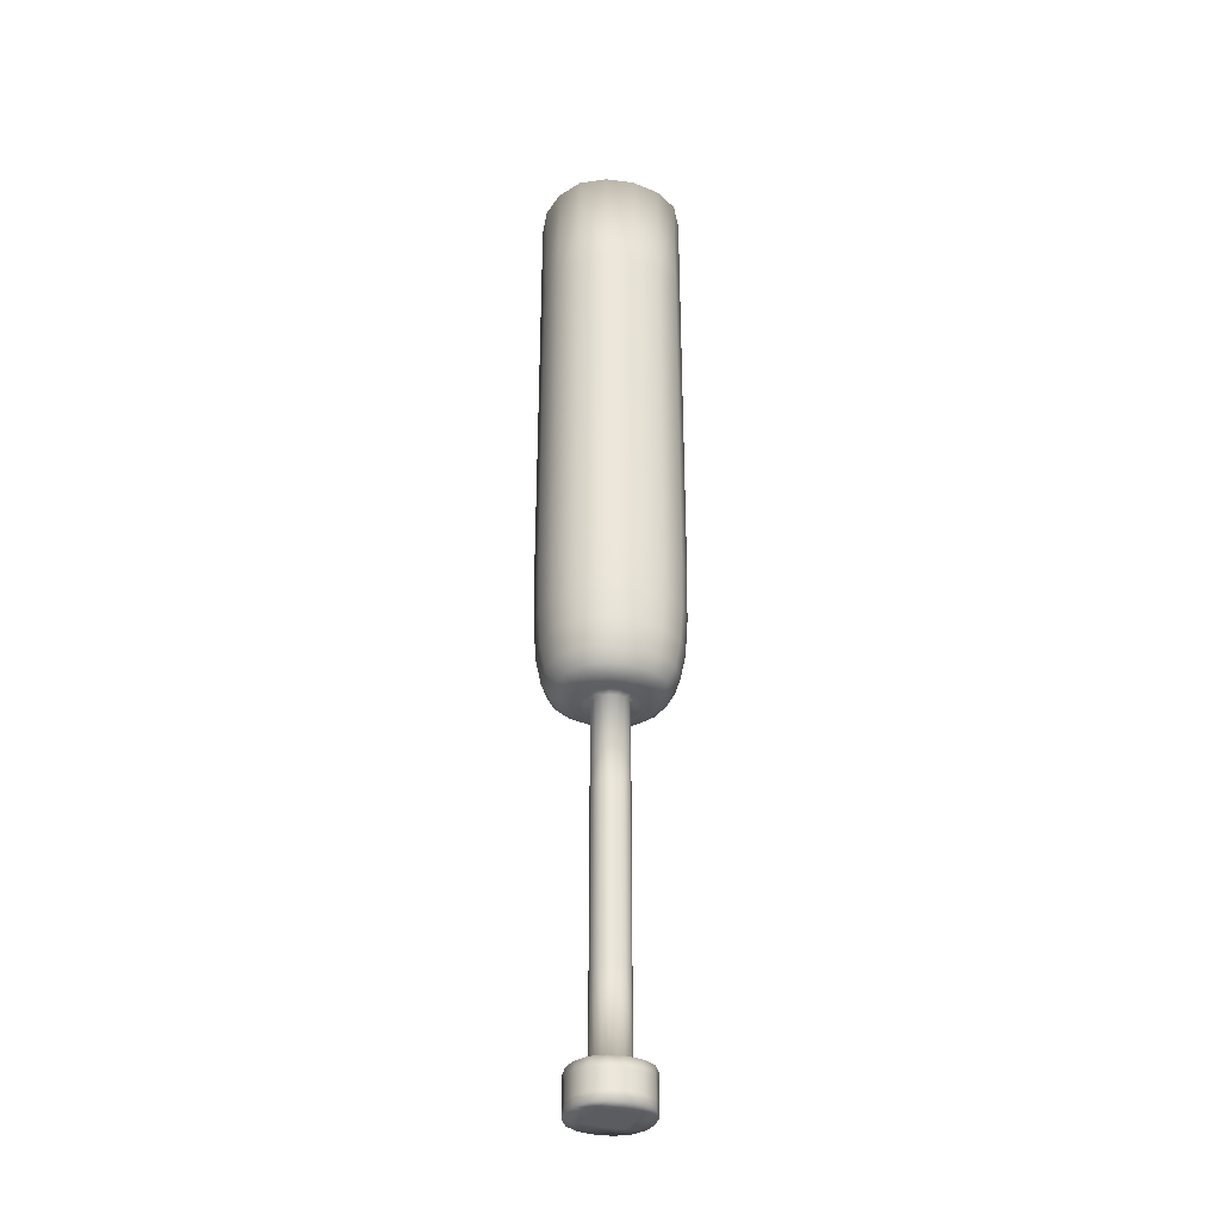
<metadata>
{"format":"obj","ext":"obj","renderer":"f3d","projection":"perspective","resolution":1024,"background":"white","views":[{"elev":-34.1,"azim":169.7,"up":"+Y"}]}
</metadata>
<code>
v -1.489 1.927 -2.203
v -1.491 1.927 -2.203
v -1.491 1.931 -2.203
v -1.489 1.931 -2.203
v -1.491 1.936 -2.203
v -1.489 1.936 -2.203
v -1.493 1.927 -2.201
v -1.493 1.931 -2.201
v -1.493 1.936 -2.201
v -1.487 1.931 -2.203
v -1.487 1.927 -2.203
v -1.485 1.931 -2.203
v -1.485 1.927 -2.203
v -1.487 1.936 -2.203
v -1.485 1.936 -2.203
v -1.487 1.925 -2.203
v -1.489 1.925 -2.203
v -1.487 1.923 -2.203
v -1.489 1.923 -2.203
v -1.485 1.925 -2.202
v -1.486 1.923 -2.202
v -1.491 1.925 -2.202
v -1.492 1.925 -2.201
v -1.491 1.923 -2.202
v -1.492 1.923 -2.201
v -1.483 1.927 -2.199
v -1.484 1.927 -2.201
v -1.484 1.931 -2.201
v -1.483 1.931 -2.199
v -1.484 1.936 -2.201
v -1.483 1.936 -2.199
v -1.483 1.931 -2.197
v -1.483 1.927 -2.197
v -1.484 1.931 -2.195
v -1.484 1.927 -2.195
v -1.483 1.936 -2.197
v -1.484 1.936 -2.195
v -1.484 1.925 -2.197
v -1.484 1.925 -2.199
v -1.484 1.923 -2.197
v -1.484 1.923 -2.199
v -1.484 1.925 -2.195
v -1.485 1.923 -2.196
v -1.484 1.925 -2.201
v -1.485 1.923 -2.201
v -1.488 1.927 -2.193
v -1.486 1.927 -2.194
v -1.486 1.931 -2.194
v -1.488 1.931 -2.193
v -1.486 1.936 -2.194
v -1.488 1.936 -2.193
v -1.49 1.931 -2.193
v -1.49 1.927 -2.193
v -1.491 1.931 -2.194
v -1.491 1.927 -2.194
v -1.49 1.936 -2.193
v -1.491 1.936 -2.194
v -1.49 1.925 -2.193
v -1.488 1.925 -2.193
v -1.489 1.923 -2.194
v -1.488 1.923 -2.194
v -1.491 1.925 -2.194
v -1.491 1.923 -2.194
v -1.486 1.925 -2.194
v -1.486 1.923 -2.194
v -1.493 1.927 -2.197
v -1.493 1.927 -2.196
v -1.493 1.931 -2.195
v -1.493 1.931 -2.197
v -1.493 1.936 -2.195
v -1.493 1.936 -2.197
v -1.493 1.931 -2.2
v -1.493 1.927 -2.2
v -1.493 1.936 -2.2
v -1.493 1.925 -2.199
v -1.493 1.925 -2.197
v -1.493 1.923 -2.199
v -1.493 1.923 -2.198
v -1.493 1.925 -2.196
v -1.492 1.923 -2.196
v -1.49 1.908 -2.198
v -1.49 1.908 -2.198
v -1.49 1.915 -2.198
v -1.49 1.915 -2.198
v -1.49 1.921 -2.198
v -1.49 1.921 -2.198
v -1.489 1.908 -2.197
v -1.489 1.915 -2.197
v -1.489 1.921 -2.197
v -1.49 1.915 -2.199
v -1.49 1.908 -2.199
v -1.489 1.915 -2.199
v -1.489 1.908 -2.199
v -1.49 1.921 -2.199
v -1.489 1.921 -2.199
v -1.49 1.902 -2.199
v -1.49 1.902 -2.198
v -1.49 1.896 -2.199
v -1.49 1.896 -2.198
v -1.489 1.902 -2.199
v -1.489 1.896 -2.199
v -1.49 1.902 -2.198
v -1.489 1.902 -2.197
v -1.49 1.896 -2.198
v -1.489 1.896 -2.197
v -1.488 1.964 -2.198
v -1.491 1.964 -2.198
v -1.49 1.964 -2.196
v -1.488 1.964 -2.196
v -1.49 1.964 -2.193
v -1.488 1.964 -2.193
v -1.493 1.964 -2.197
v -1.493 1.964 -2.195
v -1.491 1.964 -2.194
v -1.486 1.964 -2.196
v -1.486 1.964 -2.199
v -1.483 1.964 -2.197
v -1.483 1.964 -2.199
v -1.486 1.964 -2.194
v -1.484 1.964 -2.195
v -1.486 1.964 -2.201
v -1.489 1.964 -2.201
v -1.487 1.964 -2.203
v -1.489 1.964 -2.203
v -1.484 1.964 -2.201
v -1.485 1.964 -2.203
v -1.491 1.964 -2.2
v -1.493 1.964 -2.2
v -1.491 1.964 -2.203
v -1.493 1.964 -2.201
v -1.489 1.948 -2.203
v -1.491 1.948 -2.203
v -1.491 1.956 -2.203
v -1.489 1.956 -2.203
v -1.493 1.948 -2.201
v -1.493 1.956 -2.201
v -1.487 1.956 -2.203
v -1.487 1.948 -2.203
v -1.485 1.956 -2.203
v -1.485 1.948 -2.203
v -1.487 1.942 -2.203
v -1.489 1.942 -2.203
v -1.485 1.942 -2.203
v -1.491 1.942 -2.203
v -1.493 1.942 -2.201
v -1.483 1.948 -2.199
v -1.484 1.948 -2.201
v -1.484 1.956 -2.201
v -1.483 1.956 -2.199
v -1.483 1.956 -2.197
v -1.483 1.948 -2.197
v -1.484 1.956 -2.195
v -1.484 1.948 -2.195
v -1.483 1.942 -2.197
v -1.483 1.942 -2.199
v -1.484 1.942 -2.195
v -1.484 1.942 -2.201
v -1.488 1.948 -2.193
v -1.486 1.948 -2.194
v -1.486 1.956 -2.194
v -1.488 1.956 -2.193
v -1.49 1.956 -2.193
v -1.49 1.948 -2.193
v -1.491 1.956 -2.194
v -1.491 1.948 -2.194
v -1.49 1.942 -2.193
v -1.488 1.942 -2.193
v -1.491 1.942 -2.194
v -1.486 1.942 -2.194
v -1.493 1.948 -2.197
v -1.493 1.948 -2.195
v -1.493 1.956 -2.195
v -1.493 1.956 -2.197
v -1.493 1.956 -2.2
v -1.493 1.948 -2.2
v -1.493 1.942 -2.2
v -1.493 1.942 -2.197
v -1.493 1.942 -2.195
v -1.489 1.921 -2.201
v -1.488 1.921 -2.201
v -1.488 1.921 -2.2
v -1.489 1.921 -2.201
v -1.488 1.921 -2.2
v -1.489 1.921 -2.2
v -1.486 1.921 -2.201
v -1.487 1.921 -2.2
v -1.488 1.921 -2.199
v -1.49 1.921 -2.2
v -1.49 1.921 -2.201
v -1.49 1.921 -2.2
v -1.491 1.921 -2.2
v -1.489 1.921 -2.199
v -1.491 1.922 -2.202
v -1.489 1.922 -2.202
v -1.492 1.922 -2.201
v -1.487 1.922 -2.202
v -1.486 1.922 -2.202
v -1.485 1.921 -2.199
v -1.485 1.921 -2.198
v -1.486 1.921 -2.198
v -1.486 1.921 -2.199
v -1.487 1.921 -2.198
v -1.487 1.921 -2.198
v -1.486 1.921 -2.196
v -1.486 1.921 -2.197
v -1.487 1.921 -2.197
v -1.486 1.921 -2.2
v -1.486 1.921 -2.2
v -1.487 1.921 -2.199
v -1.485 1.922 -2.2
v -1.485 1.922 -2.199
v -1.485 1.922 -2.197
v -1.485 1.922 -2.196
v -1.488 1.921 -2.195
v -1.489 1.921 -2.195
v -1.489 1.921 -2.196
v -1.488 1.921 -2.196
v -1.489 1.921 -2.197
v -1.488 1.921 -2.197
v -1.49 1.921 -2.196
v -1.49 1.921 -2.196
v -1.487 1.921 -2.196
v -1.487 1.921 -2.196
v -1.488 1.921 -2.197
v -1.486 1.922 -2.195
v -1.488 1.922 -2.194
v -1.489 1.922 -2.194
v -1.491 1.922 -2.195
v -1.491 1.921 -2.198
v -1.491 1.921 -2.199
v -1.491 1.921 -2.199
v -1.491 1.921 -2.198
v -1.49 1.921 -2.197
v -1.491 1.921 -2.197
v -1.492 1.922 -2.196
v -1.492 1.922 -2.198
v -1.492 1.922 -2.199
v -1.488 1.908 -2.197
v -1.488 1.908 -2.197
v -1.488 1.915 -2.197
v -1.488 1.915 -2.197
v -1.487 1.908 -2.197
v -1.487 1.915 -2.197
v -1.489 1.915 -2.197
v -1.489 1.908 -2.197
v -1.489 1.902 -2.197
v -1.488 1.902 -2.197
v -1.489 1.896 -2.197
v -1.488 1.896 -2.197
v -1.488 1.902 -2.197
v -1.487 1.902 -2.197
v -1.488 1.896 -2.197
v -1.487 1.896 -2.197
v -1.487 1.908 -2.198
v -1.487 1.908 -2.199
v -1.487 1.915 -2.199
v -1.487 1.915 -2.198
v -1.488 1.908 -2.199
v -1.488 1.915 -2.199
v -1.487 1.915 -2.198
v -1.487 1.908 -2.198
v -1.487 1.902 -2.198
v -1.487 1.902 -2.198
v -1.487 1.896 -2.198
v -1.487 1.896 -2.198
v -1.487 1.902 -2.199
v -1.488 1.902 -2.199
v -1.487 1.896 -2.199
v -1.488 1.896 -2.199
v -1.489 1.908 -2.2
v -1.489 1.908 -2.199
v -1.489 1.915 -2.199
v -1.489 1.915 -2.2
v -1.488 1.915 -2.2
v -1.488 1.908 -2.2
v -1.488 1.902 -2.2
v -1.489 1.902 -2.2
v -1.488 1.896 -2.2
v -1.489 1.896 -2.2
v -1.489 1.902 -2.199
v -1.489 1.896 -2.199
v -1.488 1.893 -2.198
v -1.489 1.893 -2.2
v -1.487 1.893 -2.2
v -1.487 1.893 -2.198
v -1.486 1.893 -2.2
v -1.486 1.893 -2.199
v -1.489 1.893 -2.201
v -1.488 1.893 -2.201
v -1.487 1.893 -2.201
v -1.487 1.893 -2.197
v -1.488 1.893 -2.197
v -1.487 1.893 -2.196
v -1.488 1.893 -2.196
v -1.486 1.893 -2.198
v -1.486 1.893 -2.197
v -1.489 1.893 -2.197
v -1.49 1.893 -2.198
v -1.491 1.893 -2.197
v -1.491 1.893 -2.198
v -1.489 1.893 -2.196
v -1.49 1.893 -2.196
v -1.49 1.893 -2.199
v -1.49 1.893 -2.201
v -1.491 1.893 -2.199
v -1.491 1.893 -2.2
v -1.491 1.894 -2.198
v -1.491 1.894 -2.197
v -1.491 1.895 -2.197
v -1.491 1.895 -2.198
v -1.491 1.896 -2.197
v -1.491 1.896 -2.198
v -1.49 1.894 -2.196
v -1.49 1.895 -2.196
v -1.49 1.896 -2.196
v -1.491 1.895 -2.199
v -1.491 1.894 -2.199
v -1.491 1.895 -2.2
v -1.491 1.894 -2.2
v -1.491 1.896 -2.199
v -1.491 1.896 -2.2
v -1.491 1.894 -2.199
v -1.491 1.894 -2.198
v -1.491 1.894 -2.2
v -1.491 1.894 -2.197
v -1.49 1.894 -2.196
v -1.488 1.894 -2.196
v -1.487 1.894 -2.196
v -1.487 1.895 -2.196
v -1.488 1.895 -2.196
v -1.487 1.896 -2.196
v -1.488 1.896 -2.196
v -1.486 1.894 -2.197
v -1.486 1.895 -2.197
v -1.486 1.896 -2.197
v -1.489 1.895 -2.196
v -1.489 1.894 -2.196
v -1.489 1.896 -2.196
v -1.489 1.894 -2.196
v -1.488 1.894 -2.196
v -1.487 1.894 -2.196
v -1.486 1.894 -2.197
v -1.486 1.894 -2.199
v -1.486 1.894 -2.2
v -1.486 1.895 -2.2
v -1.486 1.895 -2.199
v -1.486 1.896 -2.2
v -1.486 1.896 -2.199
v -1.487 1.894 -2.201
v -1.487 1.895 -2.201
v -1.487 1.896 -2.201
v -1.486 1.895 -2.198
v -1.486 1.894 -2.198
v -1.486 1.896 -2.198
v -1.486 1.894 -2.198
v -1.486 1.894 -2.199
v -1.486 1.894 -2.2
v -1.487 1.894 -2.201
v -1.489 1.894 -2.201
v -1.49 1.894 -2.201
v -1.49 1.895 -2.201
v -1.489 1.895 -2.201
v -1.49 1.896 -2.201
v -1.489 1.896 -2.201
v -1.488 1.895 -2.201
v -1.488 1.894 -2.201
v -1.488 1.896 -2.201
v -1.488 1.894 -2.201
v -1.489 1.894 -2.201
v -1.49 1.894 -2.201
v -1.49 1.896 -2.198
v -1.49 1.896 -2.197
v -1.49 1.896 -2.197
v -1.49 1.896 -2.198
v -1.49 1.896 -2.197
v -1.489 1.896 -2.197
v -1.49 1.896 -2.199
v -1.49 1.896 -2.199
v -1.49 1.896 -2.199
v -1.49 1.896 -2.2
v -1.491 1.896 -2.199
v -1.491 1.896 -2.198
v -1.49 1.896 -2.2
v -1.49 1.896 -2.197
v -1.49 1.896 -2.196
v -1.488 1.896 -2.196
v -1.487 1.896 -2.197
v -1.487 1.896 -2.197
v -1.488 1.896 -2.197
v -1.487 1.896 -2.197
v -1.487 1.896 -2.197
v -1.489 1.896 -2.197
v -1.489 1.896 -2.196
v -1.489 1.896 -2.196
v -1.488 1.896 -2.196
v -1.487 1.896 -2.196
v -1.486 1.896 -2.197
v -1.486 1.896 -2.199
v -1.487 1.896 -2.199
v -1.487 1.896 -2.199
v -1.487 1.896 -2.199
v -1.487 1.896 -2.2
v -1.487 1.896 -2.2
v -1.487 1.896 -2.198
v -1.486 1.896 -2.198
v -1.486 1.896 -2.198
v -1.486 1.896 -2.199
v -1.486 1.896 -2.2
v -1.487 1.896 -2.2
v -1.489 1.896 -2.2
v -1.49 1.896 -2.2
v -1.489 1.896 -2.2
v -1.489 1.896 -2.2
v -1.488 1.896 -2.2
v -1.488 1.896 -2.2
v -1.488 1.896 -2.201
v -1.489 1.896 -2.201
v -1.49 1.896 -2.2
f 1 2 3
f 1 3 4
f 4 3 5
f 4 5 6
f 2 7 8
f 2 8 3
f 3 8 9
f 3 9 5
f 1 4 10
f 1 10 11
f 11 10 12
f 11 12 13
f 4 6 14
f 4 14 10
f 10 14 15
f 10 15 12
f 1 11 16
f 1 16 17
f 17 16 18
f 17 18 19
f 11 13 20
f 11 20 16
f 16 20 21
f 16 21 18
f 1 17 22
f 1 22 2
f 2 22 23
f 2 23 7
f 17 19 24
f 17 24 22
f 22 24 25
f 22 25 23
f 26 27 28
f 26 28 29
f 29 28 30
f 29 30 31
f 27 13 12
f 27 12 28
f 28 12 15
f 28 15 30
f 26 29 32
f 26 32 33
f 33 32 34
f 33 34 35
f 29 31 36
f 29 36 32
f 32 36 37
f 32 37 34
f 26 33 38
f 26 38 39
f 39 38 40
f 39 40 41
f 33 35 42
f 33 42 38
f 38 42 43
f 38 43 40
f 26 39 44
f 26 44 27
f 27 44 20
f 27 20 13
f 39 41 45
f 39 45 44
f 44 45 21
f 44 21 20
f 46 47 48
f 46 48 49
f 49 48 50
f 49 50 51
f 47 35 34
f 47 34 48
f 48 34 37
f 48 37 50
f 46 49 52
f 46 52 53
f 53 52 54
f 53 54 55
f 49 51 56
f 49 56 52
f 52 56 57
f 52 57 54
f 46 53 58
f 46 58 59
f 59 58 60
f 59 60 61
f 53 55 62
f 53 62 58
f 58 62 63
f 58 63 60
f 46 59 64
f 46 64 47
f 47 64 42
f 47 42 35
f 59 61 65
f 59 65 64
f 64 65 43
f 64 43 42
f 66 67 68
f 66 68 69
f 69 68 70
f 69 70 71
f 67 55 54
f 67 54 68
f 68 54 57
f 68 57 70
f 66 69 72
f 66 72 73
f 73 72 8
f 73 8 7
f 69 71 74
f 69 74 72
f 72 74 9
f 72 9 8
f 66 73 75
f 66 75 76
f 76 75 77
f 76 77 78
f 73 7 23
f 73 23 75
f 75 23 25
f 75 25 77
f 66 76 79
f 66 79 67
f 67 79 62
f 67 62 55
f 76 78 80
f 76 80 79
f 79 80 63
f 79 63 62
f 81 82 83
f 81 83 84
f 84 83 85
f 84 85 86
f 82 87 88
f 82 88 83
f 83 88 89
f 83 89 85
f 81 84 90
f 81 90 91
f 91 90 92
f 91 92 93
f 84 86 94
f 84 94 90
f 90 94 95
f 90 95 92
f 81 91 96
f 81 96 97
f 97 96 98
f 97 98 99
f 91 93 100
f 91 100 96
f 96 100 101
f 96 101 98
f 81 97 102
f 81 102 82
f 82 102 103
f 82 103 87
f 97 99 104
f 97 104 102
f 102 104 105
f 102 105 103
f 106 107 108
f 106 108 109
f 109 108 110
f 109 110 111
f 107 112 113
f 107 113 108
f 108 113 114
f 108 114 110
f 106 109 115
f 106 115 116
f 116 115 117
f 116 117 118
f 109 111 119
f 109 119 115
f 115 119 120
f 115 120 117
f 106 116 121
f 106 121 122
f 122 121 123
f 122 123 124
f 116 118 125
f 116 125 121
f 121 125 126
f 121 126 123
f 106 122 127
f 106 127 107
f 107 127 128
f 107 128 112
f 122 124 129
f 122 129 127
f 127 129 130
f 127 130 128
f 131 132 133
f 131 133 134
f 134 133 129
f 134 129 124
f 132 135 136
f 132 136 133
f 133 136 130
f 133 130 129
f 131 134 137
f 131 137 138
f 138 137 139
f 138 139 140
f 134 124 123
f 134 123 137
f 137 123 126
f 137 126 139
f 131 138 141
f 131 141 142
f 142 141 14
f 142 14 6
f 138 140 143
f 138 143 141
f 141 143 15
f 141 15 14
f 131 142 144
f 131 144 132
f 132 144 145
f 132 145 135
f 142 6 5
f 142 5 144
f 144 5 9
f 144 9 145
f 146 147 148
f 146 148 149
f 149 148 125
f 149 125 118
f 147 140 139
f 147 139 148
f 148 139 126
f 148 126 125
f 146 149 150
f 146 150 151
f 151 150 152
f 151 152 153
f 149 118 117
f 149 117 150
f 150 117 120
f 150 120 152
f 146 151 154
f 146 154 155
f 155 154 36
f 155 36 31
f 151 153 156
f 151 156 154
f 154 156 37
f 154 37 36
f 146 155 157
f 146 157 147
f 147 157 143
f 147 143 140
f 155 31 30
f 155 30 157
f 157 30 15
f 157 15 143
f 158 159 160
f 158 160 161
f 161 160 119
f 161 119 111
f 159 153 152
f 159 152 160
f 160 152 120
f 160 120 119
f 158 161 162
f 158 162 163
f 163 162 164
f 163 164 165
f 161 111 110
f 161 110 162
f 162 110 114
f 162 114 164
f 158 163 166
f 158 166 167
f 167 166 56
f 167 56 51
f 163 165 168
f 163 168 166
f 166 168 57
f 166 57 56
f 158 167 169
f 158 169 159
f 159 169 156
f 159 156 153
f 167 51 50
f 167 50 169
f 169 50 37
f 169 37 156
f 170 171 172
f 170 172 173
f 173 172 113
f 173 113 112
f 171 165 164
f 171 164 172
f 172 164 114
f 172 114 113
f 170 173 174
f 170 174 175
f 175 174 136
f 175 136 135
f 173 112 128
f 173 128 174
f 174 128 130
f 174 130 136
f 170 175 176
f 170 176 177
f 177 176 74
f 177 74 71
f 175 135 145
f 175 145 176
f 176 145 9
f 176 9 74
f 170 177 178
f 170 178 171
f 171 178 168
f 171 168 165
f 177 71 70
f 177 70 178
f 178 70 57
f 178 57 168
f 179 180 181
f 179 181 182
f 182 181 183
f 182 183 184
f 180 185 186
f 180 186 181
f 181 186 187
f 181 187 183
f 179 182 188
f 179 188 189
f 189 188 190
f 189 190 191
f 182 184 192
f 182 192 188
f 188 192 95
f 188 95 190
f 179 189 193
f 179 193 194
f 194 193 24
f 194 24 19
f 189 191 195
f 189 195 193
f 193 195 25
f 193 25 24
f 179 194 196
f 179 196 180
f 180 196 197
f 180 197 185
f 194 19 18
f 194 18 196
f 196 18 21
f 196 21 197
f 198 199 200
f 198 200 201
f 201 200 202
f 201 202 203
f 199 204 205
f 199 205 200
f 200 205 206
f 200 206 202
f 198 201 207
f 198 207 208
f 208 207 186
f 208 186 185
f 201 203 209
f 201 209 207
f 207 209 187
f 207 187 186
f 198 208 210
f 198 210 211
f 211 210 45
f 211 45 41
f 208 185 197
f 208 197 210
f 210 197 21
f 210 21 45
f 198 211 212
f 198 212 199
f 199 212 213
f 199 213 204
f 211 41 40
f 211 40 212
f 212 40 43
f 212 43 213
f 214 215 216
f 214 216 217
f 217 216 218
f 217 218 219
f 215 220 221
f 215 221 216
f 216 221 89
f 216 89 218
f 214 217 222
f 214 222 223
f 223 222 205
f 223 205 204
f 217 219 224
f 217 224 222
f 222 224 206
f 222 206 205
f 214 223 225
f 214 225 226
f 226 225 65
f 226 65 61
f 223 204 213
f 223 213 225
f 225 213 43
f 225 43 65
f 214 226 227
f 214 227 215
f 215 227 228
f 215 228 220
f 226 61 60
f 226 60 227
f 227 60 63
f 227 63 228
f 229 230 231
f 229 231 232
f 232 231 94
f 232 94 86
f 230 191 190
f 230 190 231
f 231 190 95
f 231 95 94
f 229 232 233
f 229 233 234
f 234 233 221
f 234 221 220
f 232 86 85
f 232 85 233
f 233 85 89
f 233 89 221
f 229 234 235
f 229 235 236
f 236 235 80
f 236 80 78
f 234 220 228
f 234 228 235
f 235 228 63
f 235 63 80
f 229 236 237
f 229 237 230
f 230 237 195
f 230 195 191
f 236 78 77
f 236 77 237
f 237 77 25
f 237 25 195
f 238 239 240
f 238 240 241
f 241 240 224
f 241 224 219
f 239 242 243
f 239 243 240
f 240 243 206
f 240 206 224
f 238 241 244
f 238 244 245
f 245 244 88
f 245 88 87
f 241 219 218
f 241 218 244
f 244 218 89
f 244 89 88
f 238 245 246
f 238 246 247
f 247 246 248
f 247 248 249
f 245 87 103
f 245 103 246
f 246 103 105
f 246 105 248
f 238 247 250
f 238 250 239
f 239 250 251
f 239 251 242
f 247 249 252
f 247 252 250
f 250 252 253
f 250 253 251
f 254 255 256
f 254 256 257
f 257 256 209
f 257 209 203
f 255 258 259
f 255 259 256
f 256 259 187
f 256 187 209
f 254 257 260
f 254 260 261
f 261 260 243
f 261 243 242
f 257 203 202
f 257 202 260
f 260 202 206
f 260 206 243
f 254 261 262
f 254 262 263
f 263 262 264
f 263 264 265
f 261 242 251
f 261 251 262
f 262 251 253
f 262 253 264
f 254 263 266
f 254 266 255
f 255 266 267
f 255 267 258
f 263 265 268
f 263 268 266
f 266 268 269
f 266 269 267
f 270 271 272
f 270 272 273
f 273 272 192
f 273 192 184
f 271 93 92
f 271 92 272
f 272 92 95
f 272 95 192
f 270 273 274
f 270 274 275
f 275 274 259
f 275 259 258
f 273 184 183
f 273 183 274
f 274 183 187
f 274 187 259
f 270 275 276
f 270 276 277
f 277 276 278
f 277 278 279
f 275 258 267
f 275 267 276
f 276 267 269
f 276 269 278
f 270 277 280
f 270 280 271
f 271 280 100
f 271 100 93
f 277 279 281
f 277 281 280
f 280 281 101
f 280 101 100
f 282 283 284
f 282 284 285
f 285 284 286
f 285 286 287
f 283 288 289
f 283 289 284
f 284 289 290
f 284 290 286
f 282 285 291
f 282 291 292
f 292 291 293
f 292 293 294
f 285 287 295
f 285 295 291
f 291 295 296
f 291 296 293
f 282 292 297
f 282 297 298
f 298 297 299
f 298 299 300
f 292 294 301
f 292 301 297
f 297 301 302
f 297 302 299
f 282 298 303
f 282 303 283
f 283 303 304
f 283 304 288
f 298 300 305
f 298 305 303
f 303 305 306
f 303 306 304
f 307 308 309
f 307 309 310
f 310 309 311
f 310 311 312
f 308 313 314
f 308 314 309
f 309 314 315
f 309 315 311
f 307 310 316
f 307 316 317
f 317 316 318
f 317 318 319
f 310 312 320
f 310 320 316
f 316 320 321
f 316 321 318
f 307 317 322
f 307 322 323
f 323 322 305
f 323 305 300
f 317 319 324
f 317 324 322
f 322 324 306
f 322 306 305
f 307 323 325
f 307 325 308
f 308 325 326
f 308 326 313
f 323 300 299
f 323 299 325
f 325 299 302
f 325 302 326
f 327 328 329
f 327 329 330
f 330 329 331
f 330 331 332
f 328 333 334
f 328 334 329
f 329 334 335
f 329 335 331
f 327 330 336
f 327 336 337
f 337 336 314
f 337 314 313
f 330 332 338
f 330 338 336
f 336 338 315
f 336 315 314
f 327 337 339
f 327 339 340
f 340 339 301
f 340 301 294
f 337 313 326
f 337 326 339
f 339 326 302
f 339 302 301
f 327 340 341
f 327 341 328
f 328 341 342
f 328 342 333
f 340 294 293
f 340 293 341
f 341 293 296
f 341 296 342
f 343 344 345
f 343 345 346
f 346 345 347
f 346 347 348
f 344 349 350
f 344 350 345
f 345 350 351
f 345 351 347
f 343 346 352
f 343 352 353
f 353 352 334
f 353 334 333
f 346 348 354
f 346 354 352
f 352 354 335
f 352 335 334
f 343 353 355
f 343 355 356
f 356 355 295
f 356 295 287
f 353 333 342
f 353 342 355
f 355 342 296
f 355 296 295
f 343 356 357
f 343 357 344
f 344 357 358
f 344 358 349
f 356 287 286
f 356 286 357
f 357 286 290
f 357 290 358
f 359 360 361
f 359 361 362
f 362 361 363
f 362 363 364
f 360 319 318
f 360 318 361
f 361 318 321
f 361 321 363
f 359 362 365
f 359 365 366
f 366 365 350
f 366 350 349
f 362 364 367
f 362 367 365
f 365 367 351
f 365 351 350
f 359 366 368
f 359 368 369
f 369 368 289
f 369 289 288
f 366 349 358
f 366 358 368
f 368 358 290
f 368 290 289
f 359 369 370
f 359 370 360
f 360 370 324
f 360 324 319
f 369 288 304
f 369 304 370
f 370 304 306
f 370 306 324
f 371 372 373
f 371 373 374
f 374 373 104
f 374 104 99
f 372 375 376
f 372 376 373
f 373 376 105
f 373 105 104
f 371 374 377
f 371 377 378
f 378 377 379
f 378 379 380
f 374 99 98
f 374 98 377
f 377 98 101
f 377 101 379
f 371 378 381
f 371 381 382
f 382 381 320
f 382 320 312
f 378 380 383
f 378 383 381
f 381 383 321
f 381 321 320
f 371 382 384
f 371 384 372
f 372 384 385
f 372 385 375
f 382 312 311
f 382 311 384
f 384 311 315
f 384 315 385
f 386 387 388
f 386 388 389
f 389 388 252
f 389 252 249
f 387 390 391
f 387 391 388
f 388 391 253
f 388 253 252
f 386 389 392
f 386 392 393
f 393 392 376
f 393 376 375
f 389 249 248
f 389 248 392
f 392 248 105
f 392 105 376
f 386 393 394
f 386 394 395
f 395 394 338
f 395 338 332
f 393 375 385
f 393 385 394
f 394 385 315
f 394 315 338
f 386 395 396
f 386 396 387
f 387 396 397
f 387 397 390
f 395 332 331
f 395 331 396
f 396 331 335
f 396 335 397
f 398 399 400
f 398 400 401
f 401 400 268
f 401 268 265
f 399 402 403
f 399 403 400
f 400 403 269
f 400 269 268
f 398 401 404
f 398 404 405
f 405 404 391
f 405 391 390
f 401 265 264
f 401 264 404
f 404 264 253
f 404 253 391
f 398 405 406
f 398 406 407
f 407 406 354
f 407 354 348
f 405 390 397
f 405 397 406
f 406 397 335
f 406 335 354
f 398 407 408
f 398 408 399
f 399 408 409
f 399 409 402
f 407 348 347
f 407 347 408
f 408 347 351
f 408 351 409
f 410 411 412
f 410 412 413
f 413 412 281
f 413 281 279
f 411 380 379
f 411 379 412
f 412 379 101
f 412 101 281
f 410 413 414
f 410 414 415
f 415 414 403
f 415 403 402
f 413 279 278
f 413 278 414
f 414 278 269
f 414 269 403
f 410 415 416
f 410 416 417
f 417 416 367
f 417 367 364
f 415 402 409
f 415 409 416
f 416 409 351
f 416 351 367
f 410 417 418
f 410 418 411
f 411 418 383
f 411 383 380
f 417 364 363
f 417 363 418
f 418 363 321
f 418 321 383

</code>
